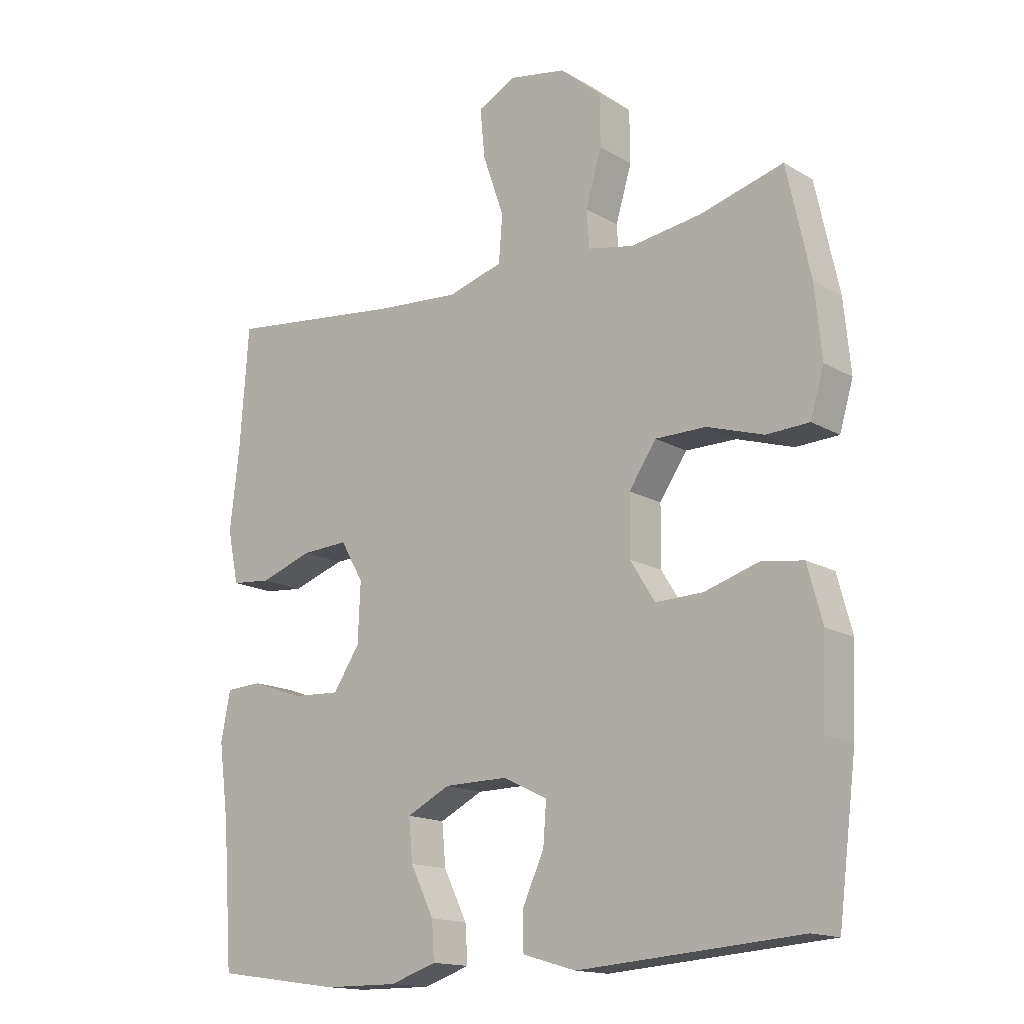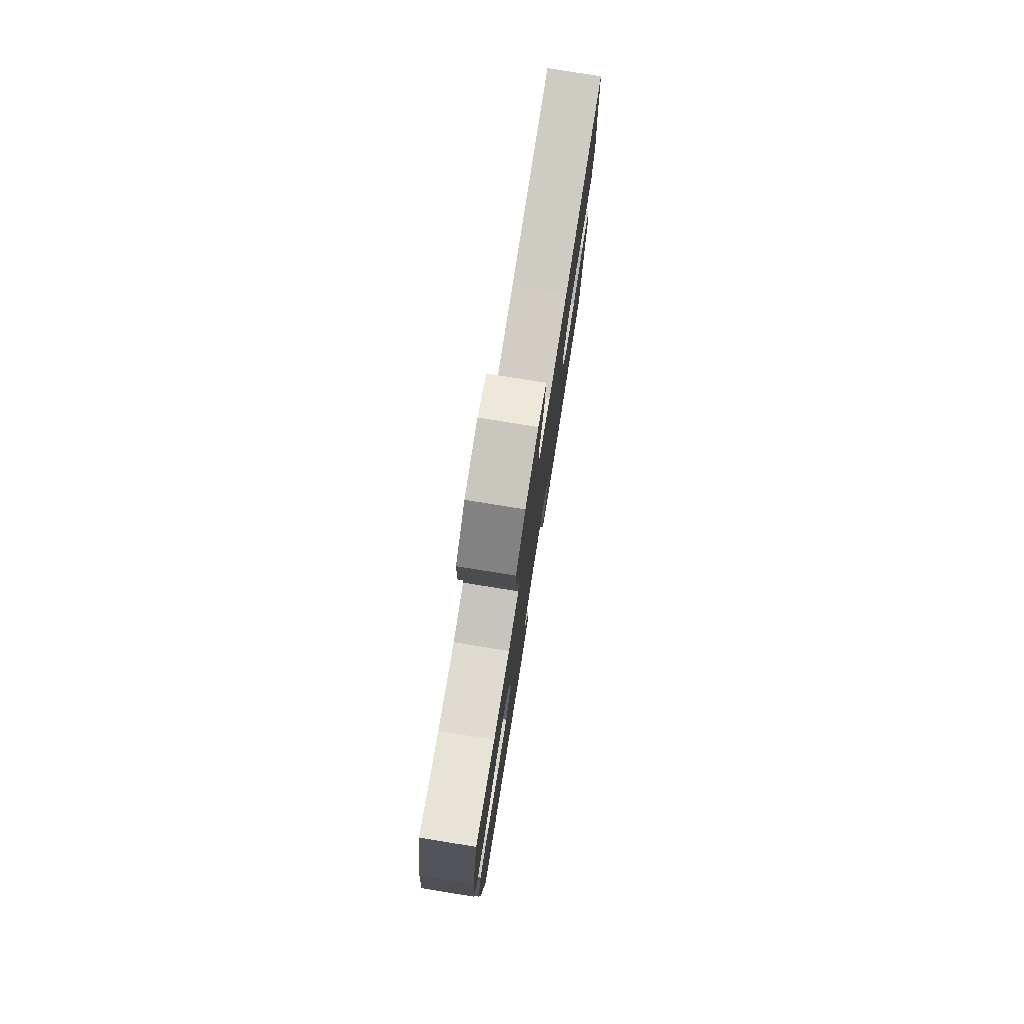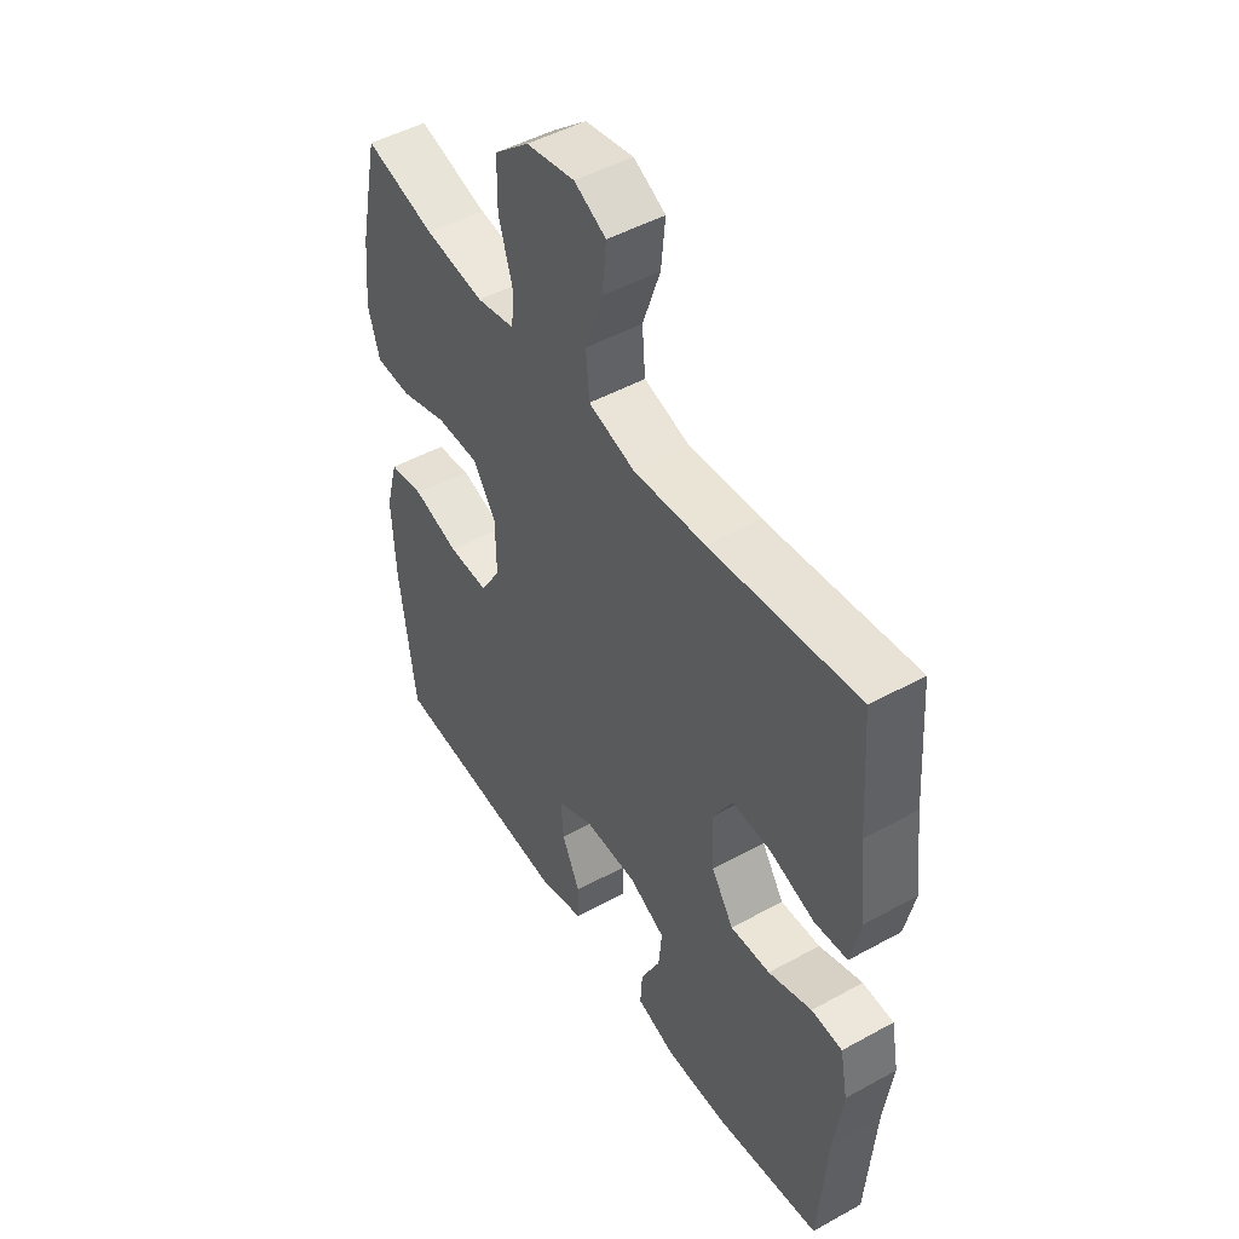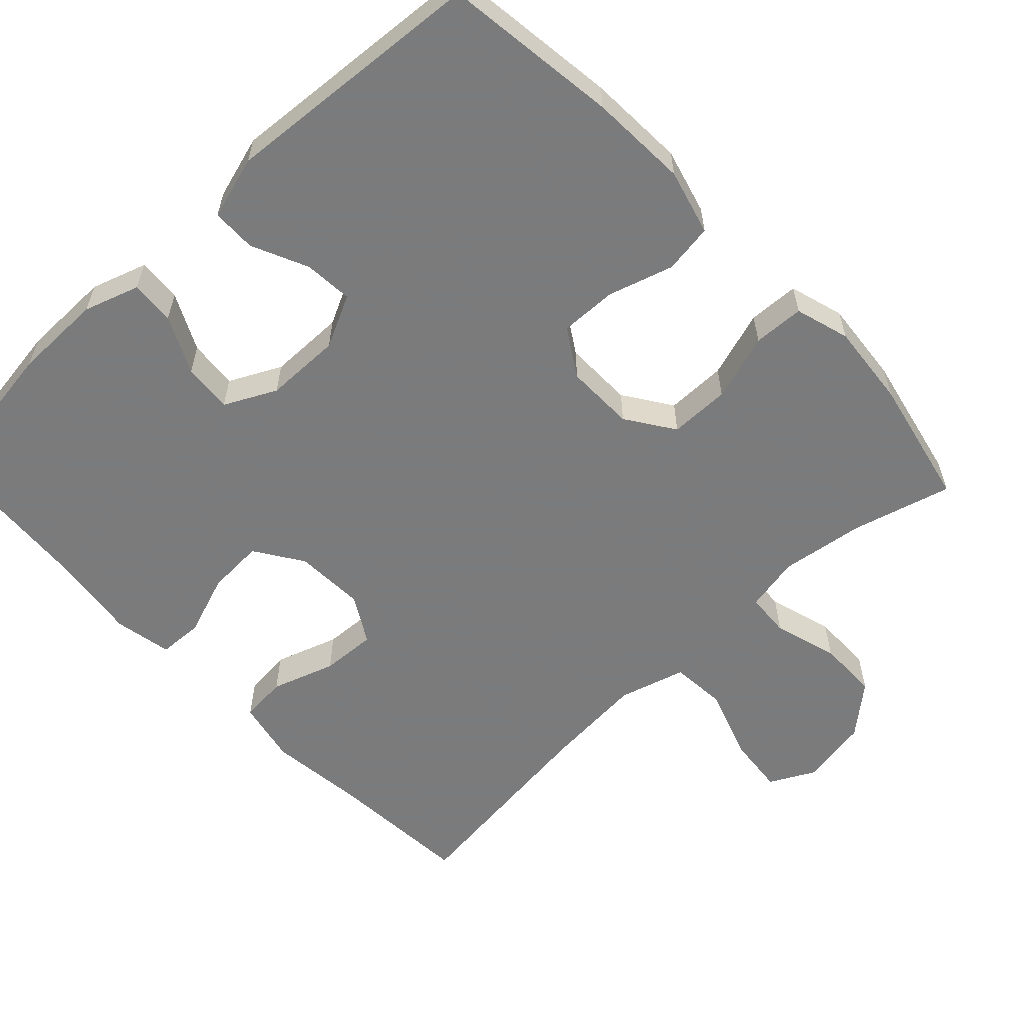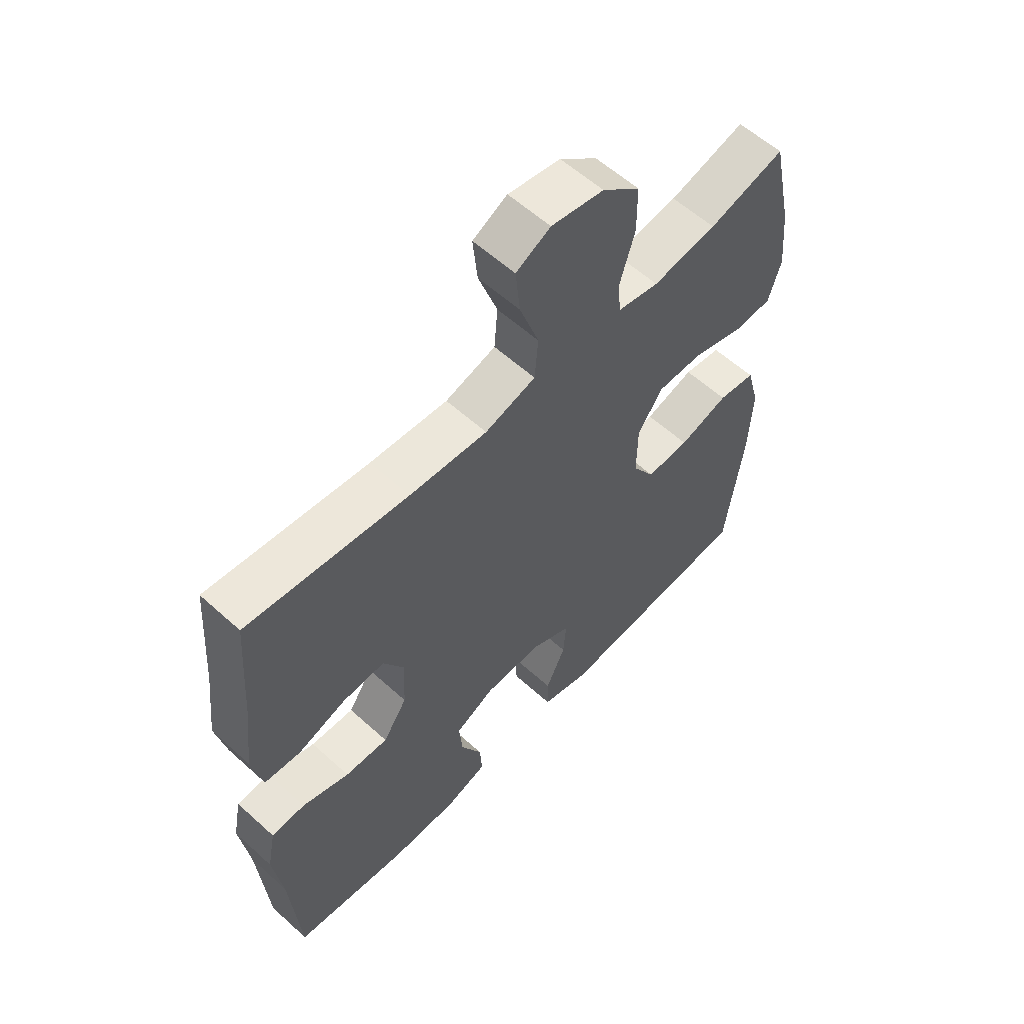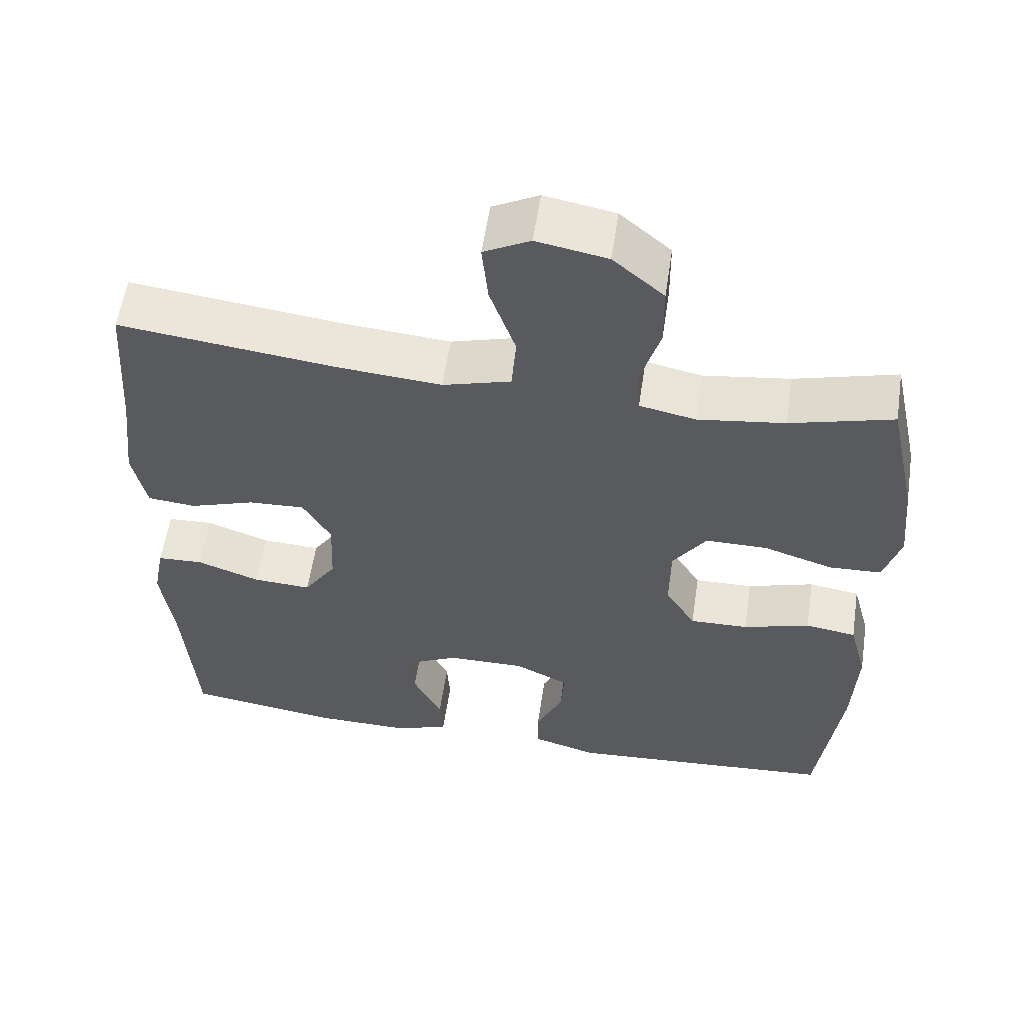
<metadata>
{"format":"obj","ext":"obj","renderer":"f3d","projection":"perspective","resolution":1024,"background":"white","views":[{"elev":-15.5,"azim":-140.5,"up":"+Z"},{"elev":78.4,"azim":-80.9,"up":"+Z"},{"elev":48.2,"azim":58.3,"up":"+Z"},{"elev":-58.4,"azim":-136.6,"up":"+Y"},{"elev":58.7,"azim":133.0,"up":"+Z"},{"elev":57.4,"azim":-171.5,"up":"+Z"}]}
</metadata>
<code>
v -0.5 0.07 0.5
v -0.365 0.07 0.463
v -0.251 0.07 0.447
v -0.177 0.07 0.462
v -0.173 0.07 0.522
v -0.199 0.07 0.609
v -0.198 0.07 0.692
v -0.131 0.07 0.749
v -0.038 0.07 0.766
v 0.023 0.07 0.734
v 0.015 0.07 0.654
v -0.019 0.07 0.556
v -0.013 0.07 0.481
v 0.077 0.07 0.455
v 0.215 0.07 0.466
v 0.5 0.07 0.5
v 0.514 0.07 0.305
v 0.529 0.07 0.175
v 0.511 0.07 0.089
v 0.447 0.07 0.083
v 0.361 0.07 0.112
v 0.286 0.07 0.116
v 0.249 0.07 0.052
v 0.253 0.07 -0.043
v 0.296 0.07 -0.108
v 0.373 0.07 -0.104
v 0.457 0.07 -0.074
v 0.517 0.07 -0.077
v 0.532 0.07 -0.155
v 0.516 0.07 -0.276
v 0.5 0.07 -0.5
v 0.296 0.07 -0.529
v 0.175 0.07 -0.53
v 0.1 0.07 -0.505
v 0.104 0.07 -0.445
v 0.142 0.07 -0.368
v 0.148 0.07 -0.301
v 0.078 0.07 -0.266
v -0.025 0.07 -0.265
v -0.096 0.07 -0.3
v -0.091 0.07 -0.366
v -0.056 0.07 -0.442
v -0.057 0.07 -0.502
v -0.143 0.07 -0.527
v -0.5 0.07 -0.5
v -0.53 0.07 -0.263
v -0.536 0.07 -0.13
v -0.512 0.07 -0.041
v -0.445 0.07 -0.031
v -0.357 0.07 -0.058
v -0.28 0.07 -0.06
v -0.24 0.07 0.004
v -0.241 0.07 0.098
v -0.285 0.07 0.163
v -0.367 0.07 0.163
v -0.458 0.07 0.134
v -0.527 0.07 0.137
v -0.549 0.07 0.211
v -0.538 0.07 0.325
v -0.5 0 0.5
v -0.365 0 0.463
v -0.251 0 0.447
v -0.177 0 0.462
v -0.173 0 0.522
v -0.199 0 0.609
v -0.198 0 0.692
v -0.131 0 0.749
v -0.038 0 0.766
v 0.023 0 0.734
v 0.015 0 0.654
v -0.019 0 0.556
v -0.013 0 0.481
v 0.077 0 0.455
v 0.215 0 0.466
v 0.5 0 0.5
v 0.514 0 0.305
v 0.529 0 0.175
v 0.511 0 0.089
v 0.447 0 0.083
v 0.361 0 0.112
v 0.286 0 0.116
v 0.249 0 0.052
v 0.253 0 -0.043
v 0.296 0 -0.108
v 0.373 0 -0.104
v 0.457 0 -0.074
v 0.517 0 -0.077
v 0.532 0 -0.155
v 0.516 0 -0.276
v 0.5 0 -0.5
v 0.296 0 -0.529
v 0.175 0 -0.53
v 0.1 0 -0.505
v 0.104 0 -0.445
v 0.142 0 -0.368
v 0.148 0 -0.301
v 0.078 0 -0.266
v -0.025 0 -0.265
v -0.096 0 -0.3
v -0.091 0 -0.366
v -0.056 0 -0.442
v -0.057 0 -0.502
v -0.143 0 -0.527
v -0.5 0 -0.5
v -0.53 0 -0.263
v -0.536 0 -0.13
v -0.512 0 -0.041
v -0.445 0 -0.031
v -0.357 0 -0.058
v -0.28 0 -0.06
v -0.24 0 0.004
v -0.241 0 0.098
v -0.285 0 0.163
v -0.367 0 0.163
v -0.458 0 0.134
v -0.527 0 0.137
v -0.549 0 0.211
v -0.538 0 0.325
f 59 1 2
f 58 59 2
f 57 58 2
f 56 57 2
f 55 56 2
f 54 55 2 3
f 53 54 3 4
f 52 53 4
f 48 49 50
f 47 48 50
f 46 47 50
f 45 46 50
f 44 45 50
f 43 44 50
f 42 43 50
f 41 42 50
f 40 41 50 51
f 39 40 51 52
f 34 35 36
f 33 34 36
f 32 33 36
f 31 32 36
f 30 31 36
f 30 36 37
f 29 30 37
f 28 29 37
f 27 28 37
f 26 27 37
f 25 26 37 38
f 19 20 21
f 18 19 21
f 17 18 21
f 17 21 22
f 16 17 22
f 15 16 22
f 14 15 22 23
f 10 11 12
f 9 10 12
f 8 9 12
f 7 8 12
f 6 7 12
f 5 6 12
f 4 5 12 13
f 39 52 4
f 38 39 4
f 25 38 4
f 24 25 4
f 14 23 24
f 13 14 24
f 4 13 24
f 61 60 118
f 61 118 117
f 61 117 116
f 61 116 115
f 61 115 114
f 62 61 114 113
f 63 62 113 112
f 63 112 111
f 109 108 107
f 109 107 106
f 109 106 105
f 109 105 104
f 109 104 103
f 109 103 102
f 109 102 101
f 109 101 100
f 110 109 100 99
f 111 110 99 98
f 95 94 93
f 95 93 92
f 95 92 91
f 95 91 90
f 95 90 89
f 96 95 89
f 96 89 88
f 96 88 87
f 96 87 86
f 96 86 85
f 97 96 85 84
f 80 79 78
f 80 78 77
f 80 77 76
f 81 80 76
f 81 76 75
f 81 75 74
f 82 81 74 73
f 71 70 69
f 71 69 68
f 71 68 67
f 71 67 66
f 71 66 65
f 71 65 64
f 72 71 64 63
f 63 111 98
f 63 98 97
f 63 97 84
f 63 84 83
f 83 82 73
f 83 73 72
f 83 72 63
f 1 60 61 2
f 2 61 62 3
f 3 62 63 4
f 4 63 64 5
f 5 64 65 6
f 6 65 66 7
f 7 66 67 8
f 8 67 68 9
f 9 68 69 10
f 10 69 70 11
f 11 70 71 12
f 12 71 72 13
f 13 72 73 14
f 14 73 74 15
f 15 74 75 16
f 16 75 76 17
f 17 76 77 18
f 18 77 78 19
f 19 78 79 20
f 20 79 80 21
f 21 80 81 22
f 22 81 82 23
f 23 82 83 24
f 24 83 84 25
f 25 84 85 26
f 26 85 86 27
f 27 86 87 28
f 28 87 88 29
f 29 88 89 30
f 30 89 90 31
f 31 90 91 32
f 32 91 92 33
f 33 92 93 34
f 34 93 94 35
f 35 94 95 36
f 36 95 96 37
f 37 96 97 38
f 38 97 98 39
f 39 98 99 40
f 40 99 100 41
f 41 100 101 42
f 42 101 102 43
f 43 102 103 44
f 44 103 104 45
f 45 104 105 46
f 46 105 106 47
f 47 106 107 48
f 48 107 108 49
f 49 108 109 50
f 50 109 110 51
f 51 110 111 52
f 52 111 112 53
f 53 112 113 54
f 54 113 114 55
f 55 114 115 56
f 56 115 116 57
f 57 116 117 58
f 58 117 118 59
f 59 118 60 1

</code>
